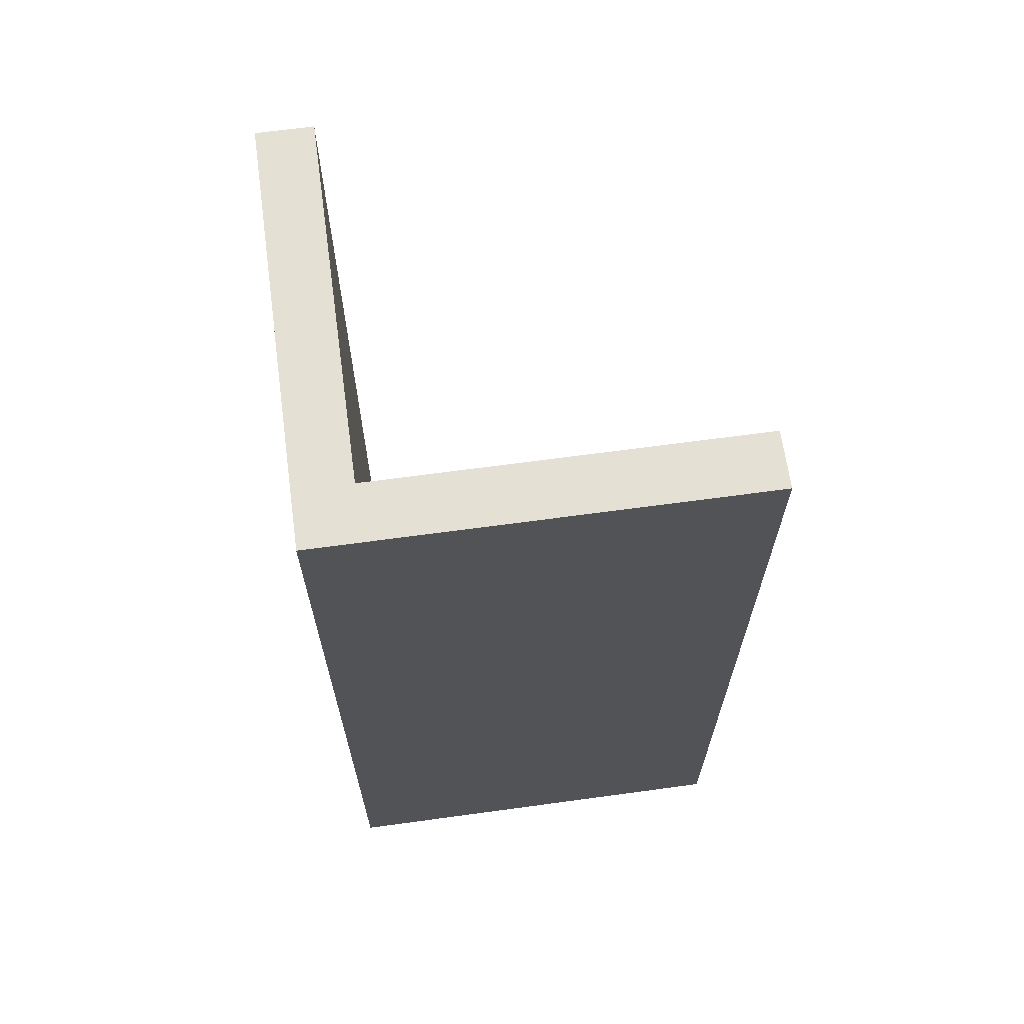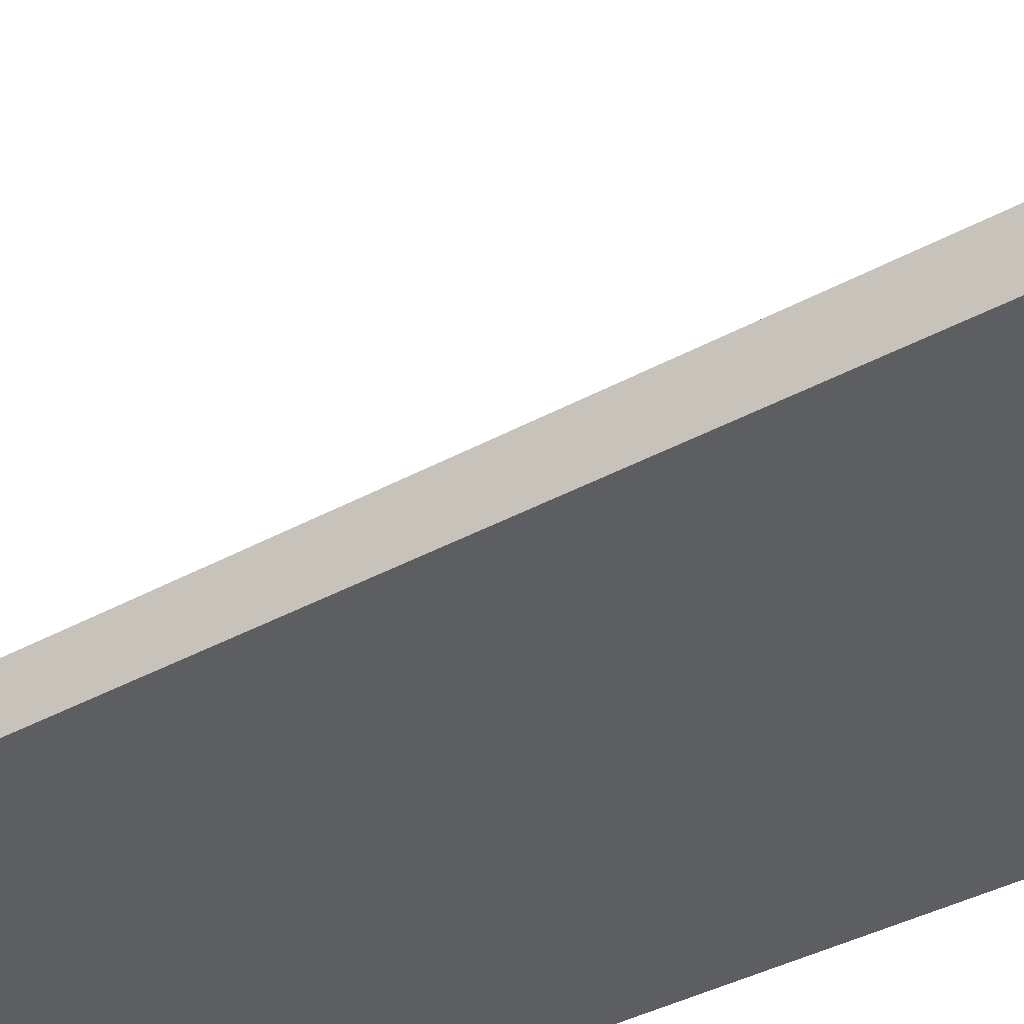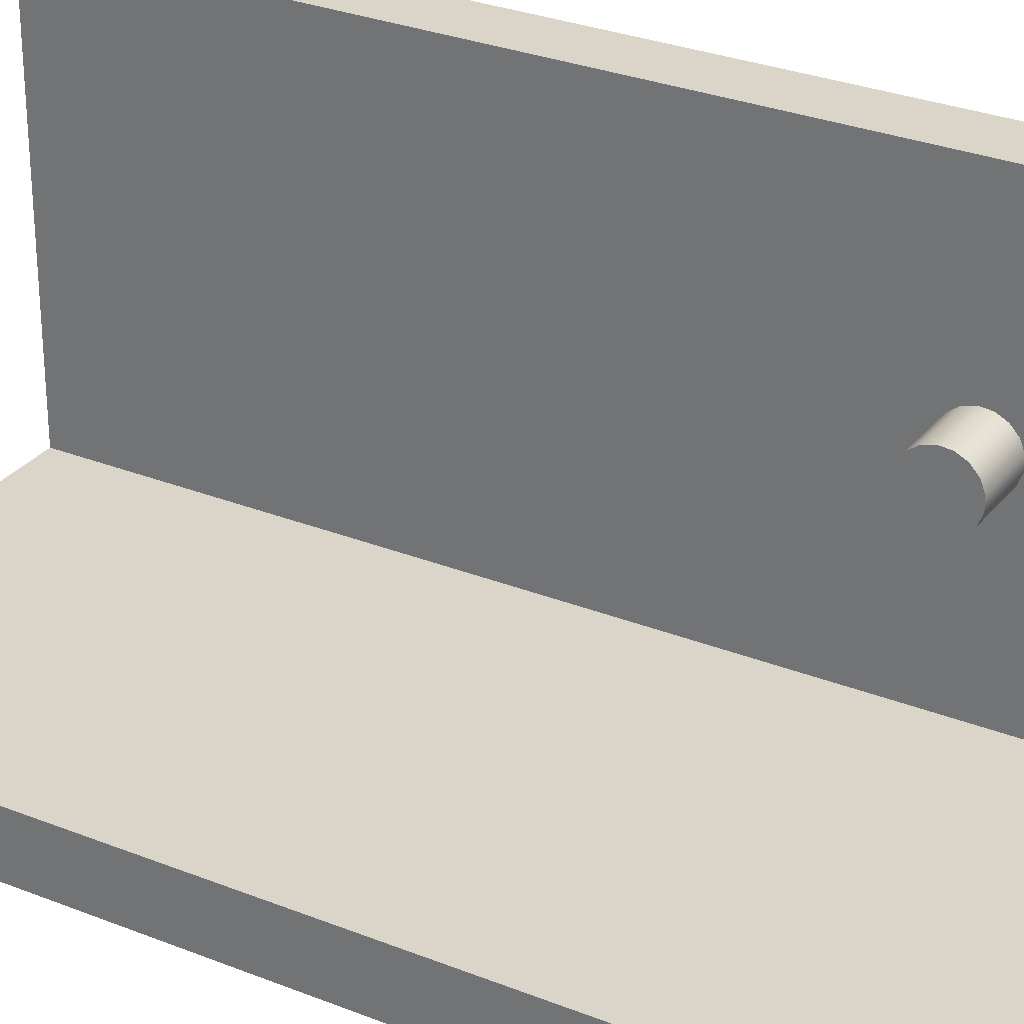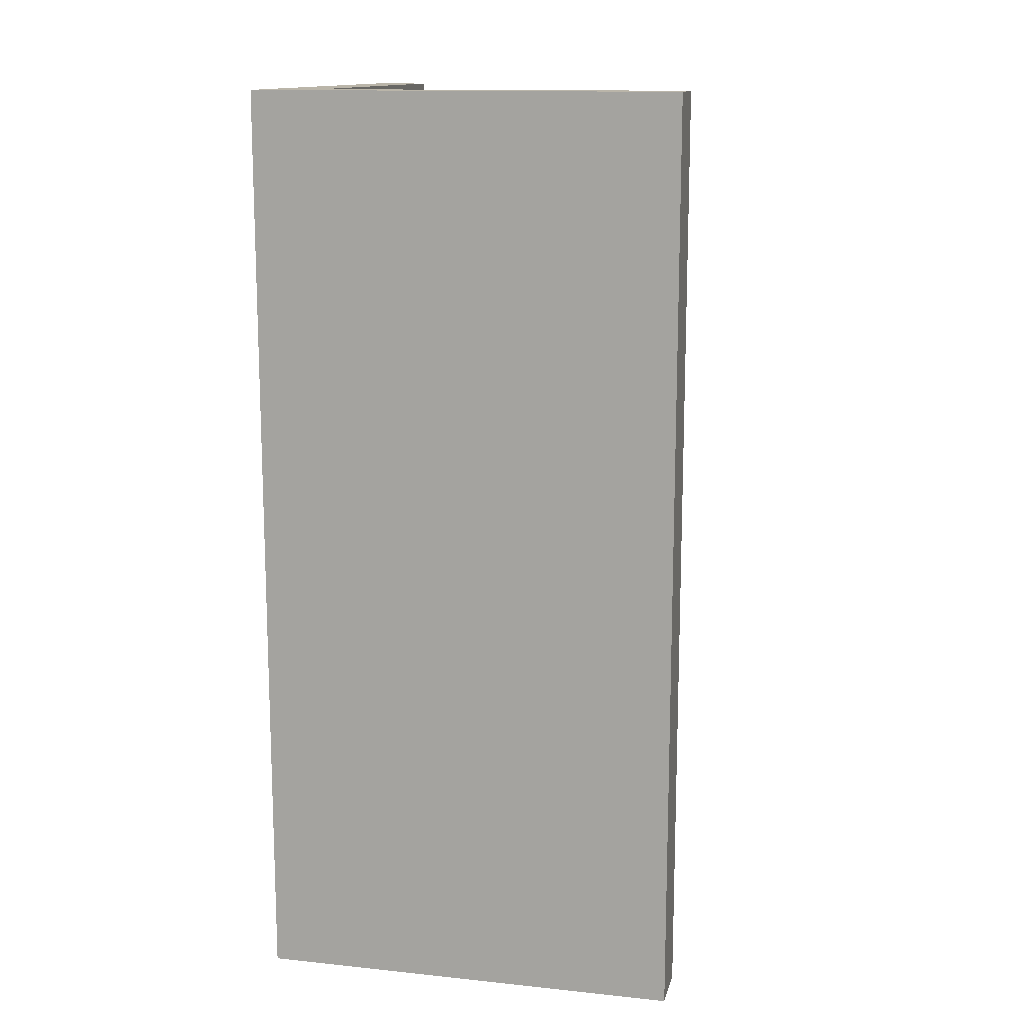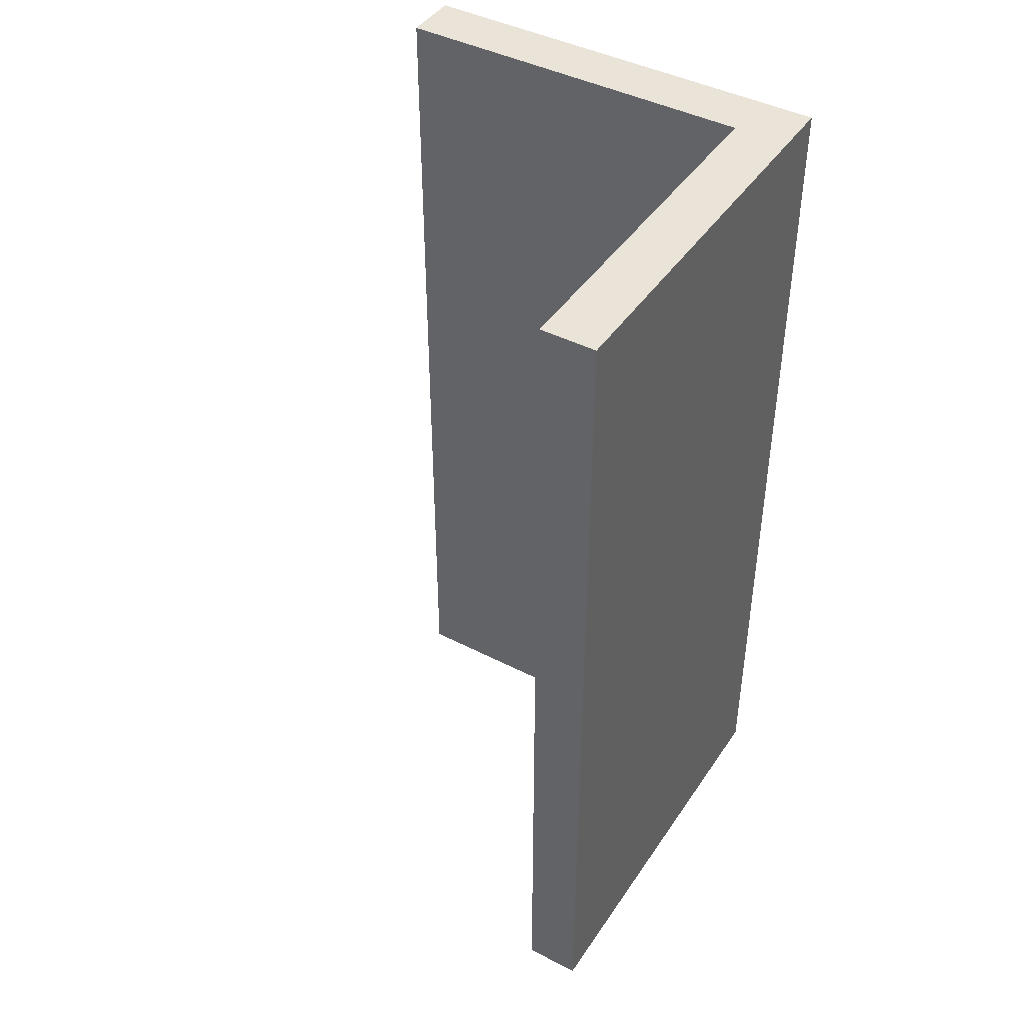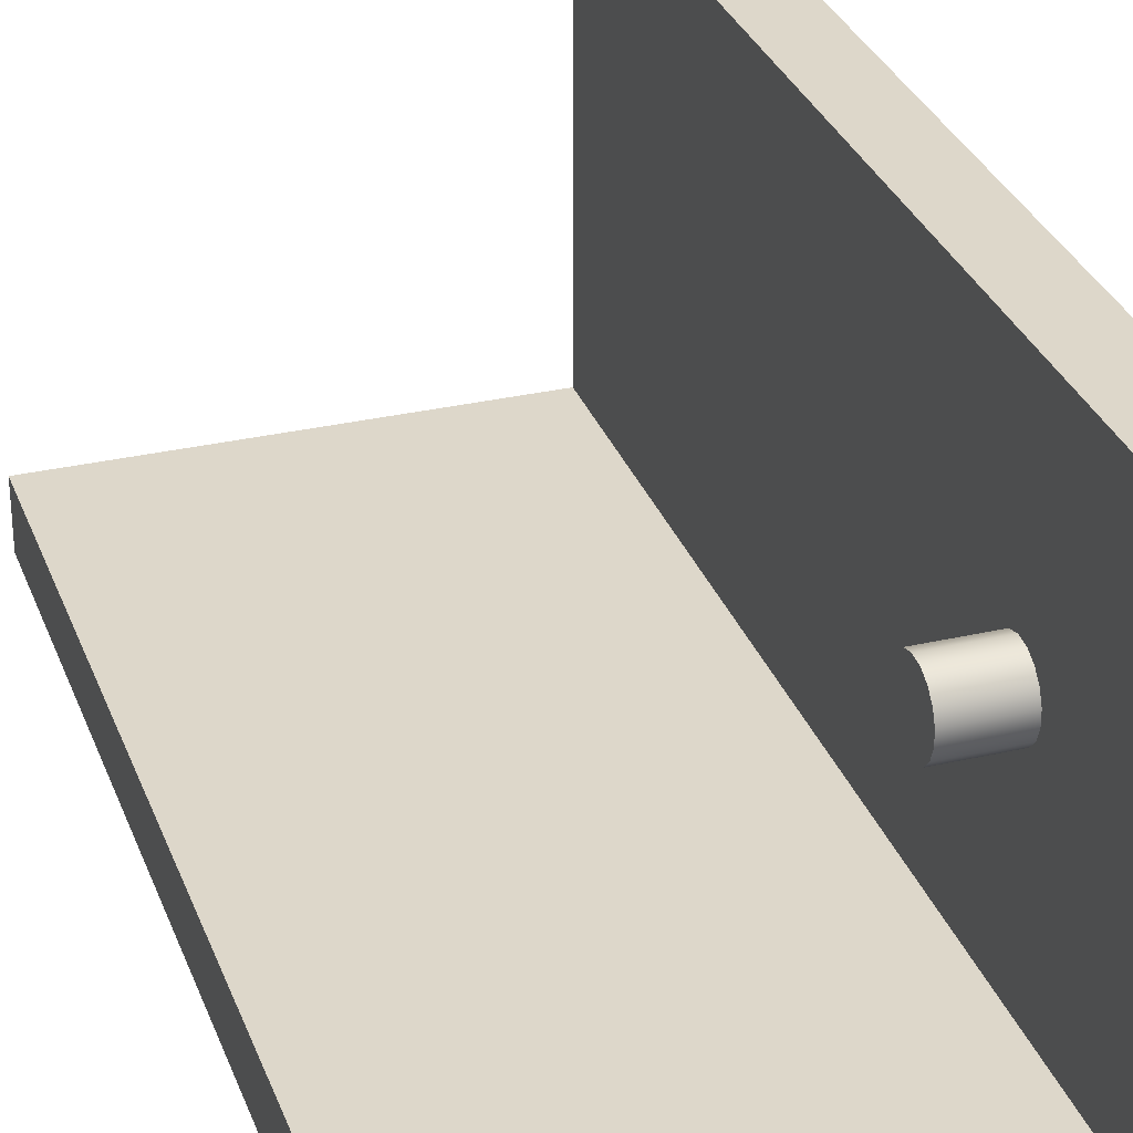
<metadata>
{"format":"obj","ext":"obj","renderer":"f3d","projection":"perspective","resolution":1024,"background":"white","views":[{"elev":66.2,"azim":-7.8,"up":"+Z"},{"elev":-39.1,"azim":124.5,"up":"+Y"},{"elev":29.3,"azim":120.6,"up":"+Y"},{"elev":13.5,"azim":13.2,"up":"+Z"},{"elev":43.4,"azim":-148.6,"up":"+Z"},{"elev":30.9,"azim":161.7,"up":"+Y"}]}
</metadata>
<code>
v 0.6 1.3 -3.54
v 0.6 1.358 -3.551
v 0.6 1.408 -3.582
v 0.6 1.443 -3.629
v 0.6 1.459 -3.685
v 0.6 1.454 -3.744
v 0.6 1.428 -3.796
v 0.6 1.384 -3.836
v 0.6 1.329 -3.857
v 0.6 1.271 -3.857
v 0.6 1.216 -3.836
v 0.6 1.172 -3.796
v 0.6 1.146 -3.744
v 0.6 1.141 -3.685
v 0.6 1.157 -3.629
v 0.6 1.192 -3.582
v 0.6 1.242 -3.551
v 0.3 1.3 -3.54
v 0.3 1.242 -3.551
v 0.3 1.192 -3.582
v 0.3 1.157 -3.629
v 0.3 1.141 -3.685
v 0.3 1.146 -3.744
v 0.3 1.172 -3.796
v 0.3 1.216 -3.836
v 0.3 1.271 -3.857
v 0.3 1.329 -3.857
v 0.3 1.384 -3.836
v 0.3 1.428 -3.796
v 0.3 1.454 -3.744
v 0.3 1.459 -3.685
v 0.3 1.443 -3.629
v 0.3 1.408 -3.582
v 0.3 1.358 -3.551
v 0.3 1.3 -3.54
v 0.6 1.3 -3.54
v 0.6 1.3 -3.54
v 0.6 1.242 -3.551
v 0.6 1.192 -3.582
v 0.6 1.157 -3.629
v 0.6 1.141 -3.685
v 0.6 1.146 -3.744
v 0.6 1.172 -3.796
v 0.6 1.216 -3.836
v 0.6 1.271 -3.857
v 0.6 1.329 -3.857
v 0.6 1.384 -3.836
v 0.6 1.428 -3.796
v 0.6 1.454 -3.744
v 0.6 1.459 -3.685
v 0.6 1.443 -3.629
v 0.6 1.408 -3.582
v 0.6 1.358 -3.551
v 2.3 0 0
v 2.3 0 -5
v 2.3 0.3 -5
v 2.3 0.3 0
v 2.3 0.3 -5
v 0.3 0.3 -5
v 0.3 0.3 0
v 2.3 0.3 0
v 0.3 1.3 -3.54
v 0.3 1.358 -3.551
v 0.3 1.408 -3.582
v 0.3 1.443 -3.629
v 0.3 1.459 -3.685
v 0.3 1.454 -3.744
v 0.3 1.428 -3.796
v 0.3 1.384 -3.836
v 0.3 1.329 -3.857
v 0.3 1.271 -3.857
v 0.3 1.216 -3.836
v 0.3 1.172 -3.796
v 0.3 1.146 -3.744
v 0.3 1.141 -3.685
v 0.3 1.157 -3.629
v 0.3 1.192 -3.582
v 0.3 1.242 -3.551
v 0.3 0.3 0
v 0.3 0.3 -5
v 0.3 2.3 -5
v 0.3 2.3 0
v 0 2.3 -5
v 0 2.3 0
v 0.3 2.3 0
v 0.3 2.3 -5
v 0 0 -5
v 0 2.3 -5
v 0.3 2.3 -5
v 0.3 0.3 -5
v 2.3 0.3 -5
v 2.3 0 -5
v 0 0 0
v 0 0 -5
v 2.3 0 -5
v 2.3 0 0
v 0 2.3 0
v 0 0 0
v 2.3 0 0
v 2.3 0.3 0
v 0.3 0.3 0
v 0.3 2.3 0
v 0 0 0
v 0 2.3 0
v 0 2.3 -5
v 0 0 -5
g 2e6521ba-e35d-11ea-9dbb-54bf646e7e1f
f 2 34 1
f 1 34 35
f 36 18 17
f 17 18 19
f 17 19 16
f 16 19 20
f 16 20 15
f 15 20 21
f 15 21 14
f 14 21 22
f 14 22 13
f 13 22 23
f 13 23 12
f 12 23 24
f 12 24 11
f 11 24 25
f 11 25 10
f 10 25 26
f 10 26 9
f 9 26 27
f 9 27 8
f 8 27 28
f 8 28 7
f 7 28 29
f 7 29 6
f 6 29 30
f 6 30 5
f 5 30 31
f 5 31 4
f 4 31 32
f 4 32 3
f 3 32 33
f 3 33 2
f 2 33 34
g 2e6596e6-e35d-11ea-b13d-54bf646e7e1f
f 38 45 37
f 37 45 46
f 37 46 53
f 53 46 47
f 53 47 52
f 52 47 48
f 52 48 51
f 51 48 49
f 51 49 50
f 45 38 44
f 44 38 39
f 44 39 43
f 43 39 40
f 43 40 42
f 42 40 41
g 2e1f40c8-e35d-11ea-baba-54bf646e7e1f
f 54 55 57
f 57 55 56
g 2e1fb5f4-e35d-11ea-b796-54bf646e7e1f
f 59 60 58
f 58 60 61
g 2dddccac-e35d-11ea-be3b-54bf646e7e1f
f 63 82 62
f 62 82 79
f 62 79 78
f 78 79 77
f 77 79 76
f 76 79 75
f 75 79 80
f 75 80 74
f 74 80 73
f 73 80 72
f 72 80 71
f 71 80 70
f 70 80 81
f 70 81 69
f 69 81 68
f 68 81 67
f 67 81 66
f 66 81 82
f 66 82 65
f 65 82 64
f 64 82 63
g 2ddce250-e35d-11ea-b7e4-54bf646e7e1f
f 83 84 86
f 86 84 85
g 2ddd095c-e35d-11ea-91d6-54bf646e7e1f
f 92 87 90
f 90 87 88
f 90 88 89
f 90 91 92
g 2ddd5782-e35d-11ea-911e-54bf646e7e1f
f 93 94 96
f 96 94 95
g 2ddd7e8a-e35d-11ea-ac96-54bf646e7e1f
f 102 97 101
f 101 97 98
f 101 98 99
f 99 100 101
g 2dddf3b6-e35d-11ea-bf17-54bf646e7e1f
f 104 105 103
f 103 105 106

</code>
